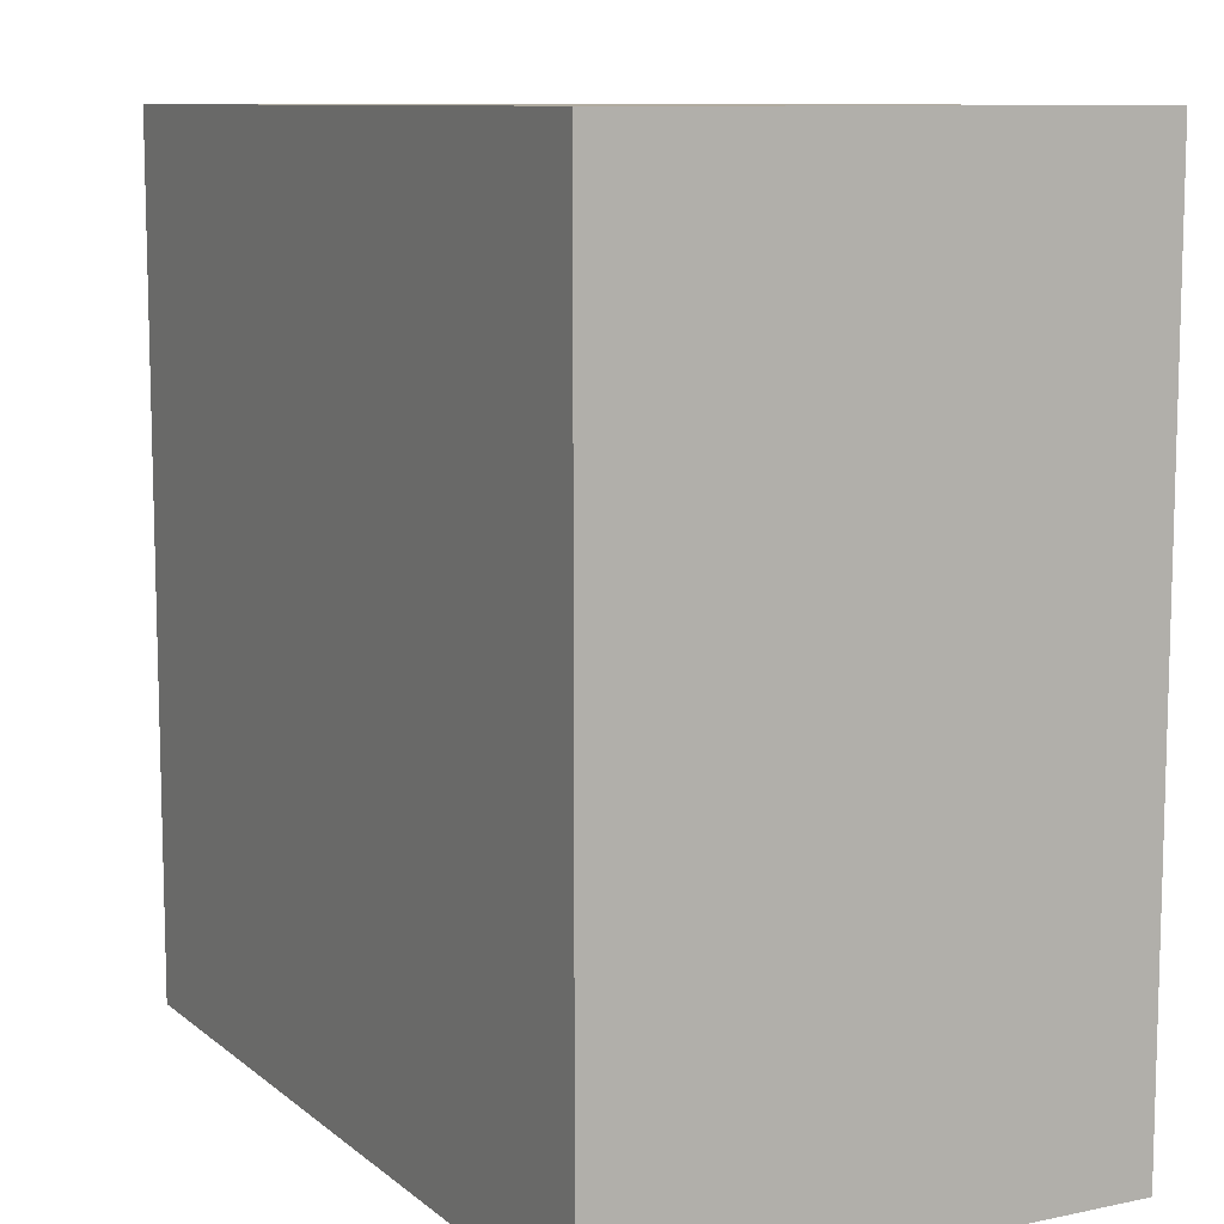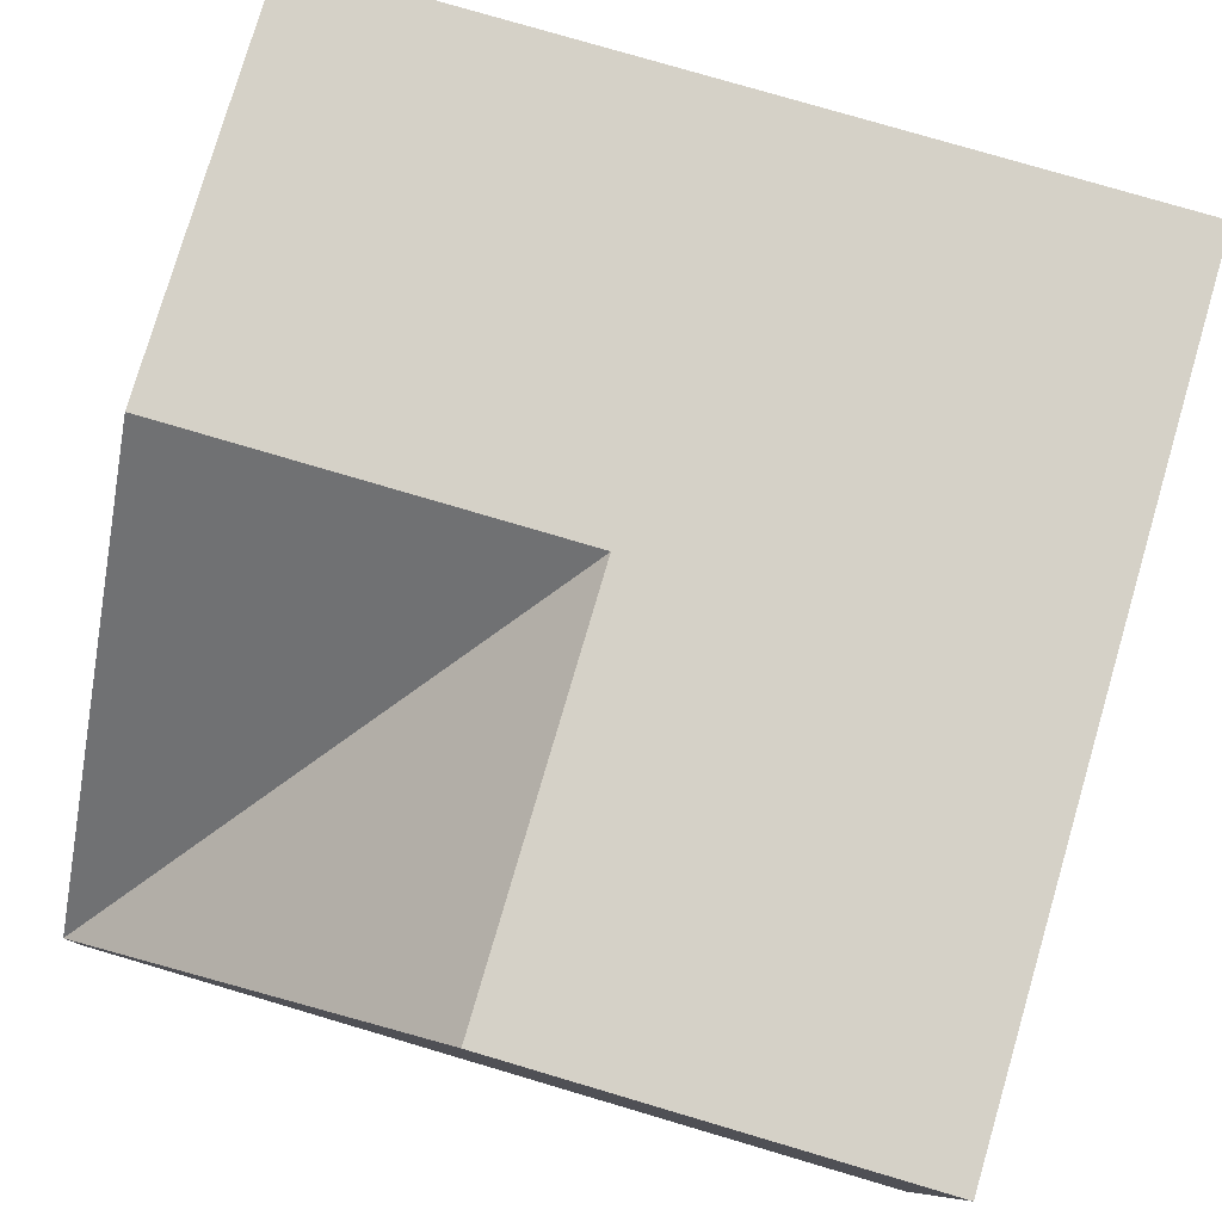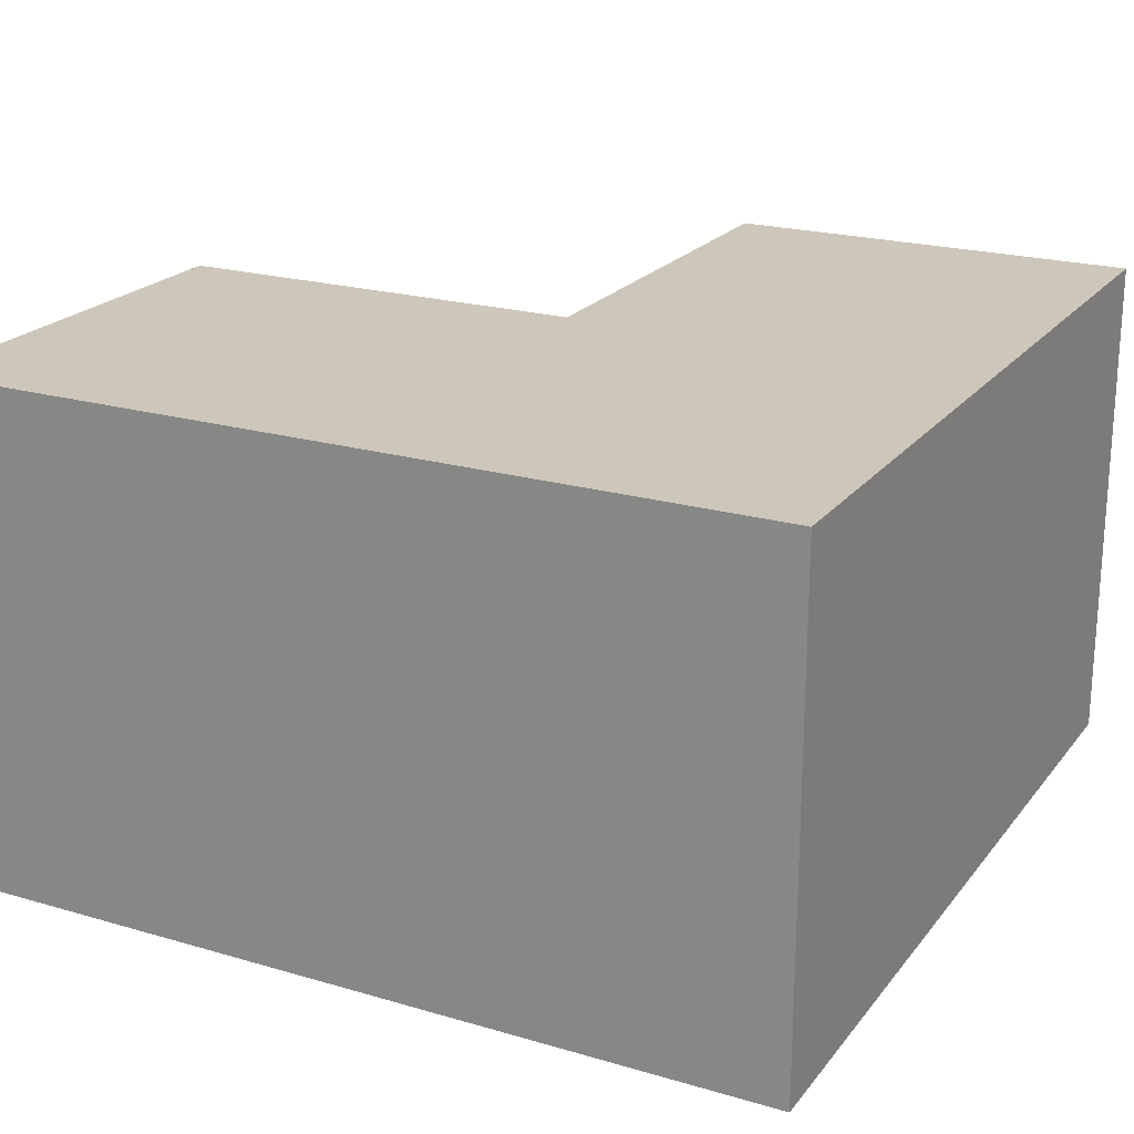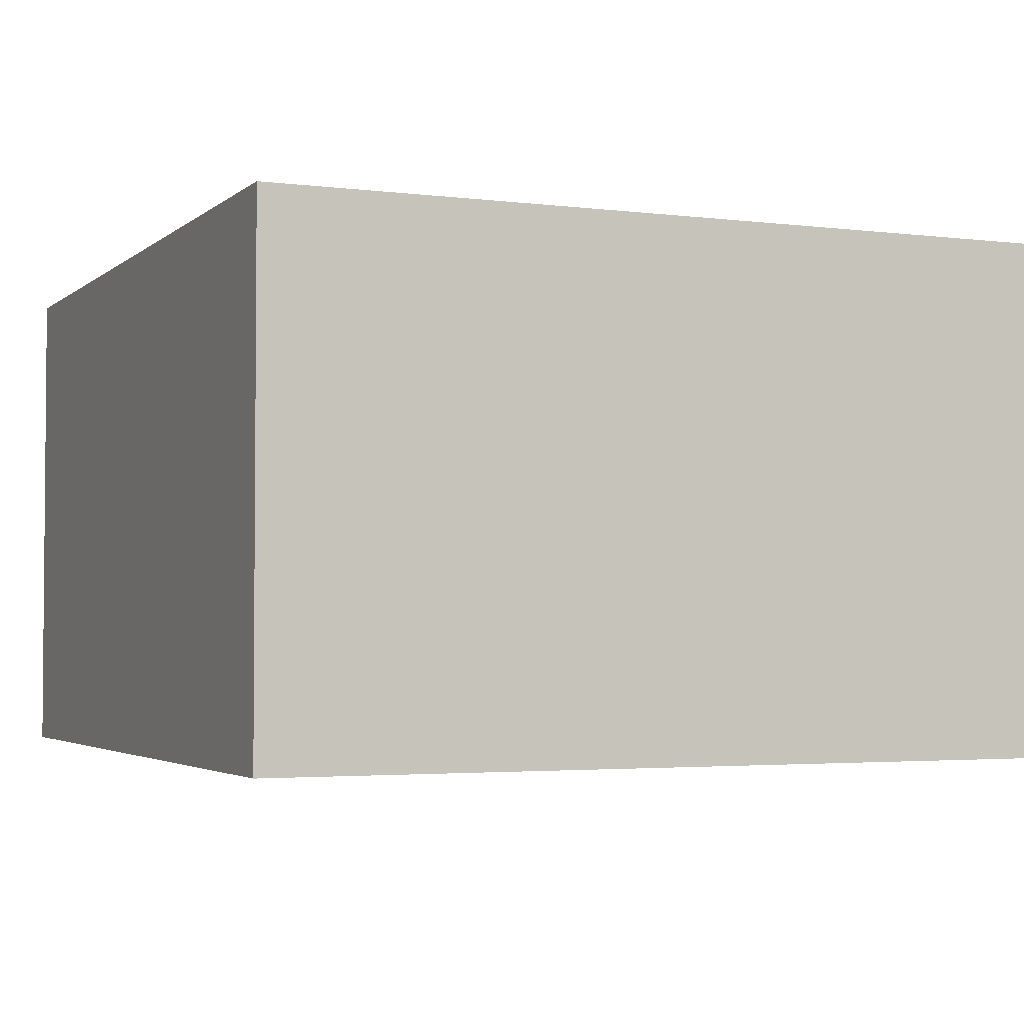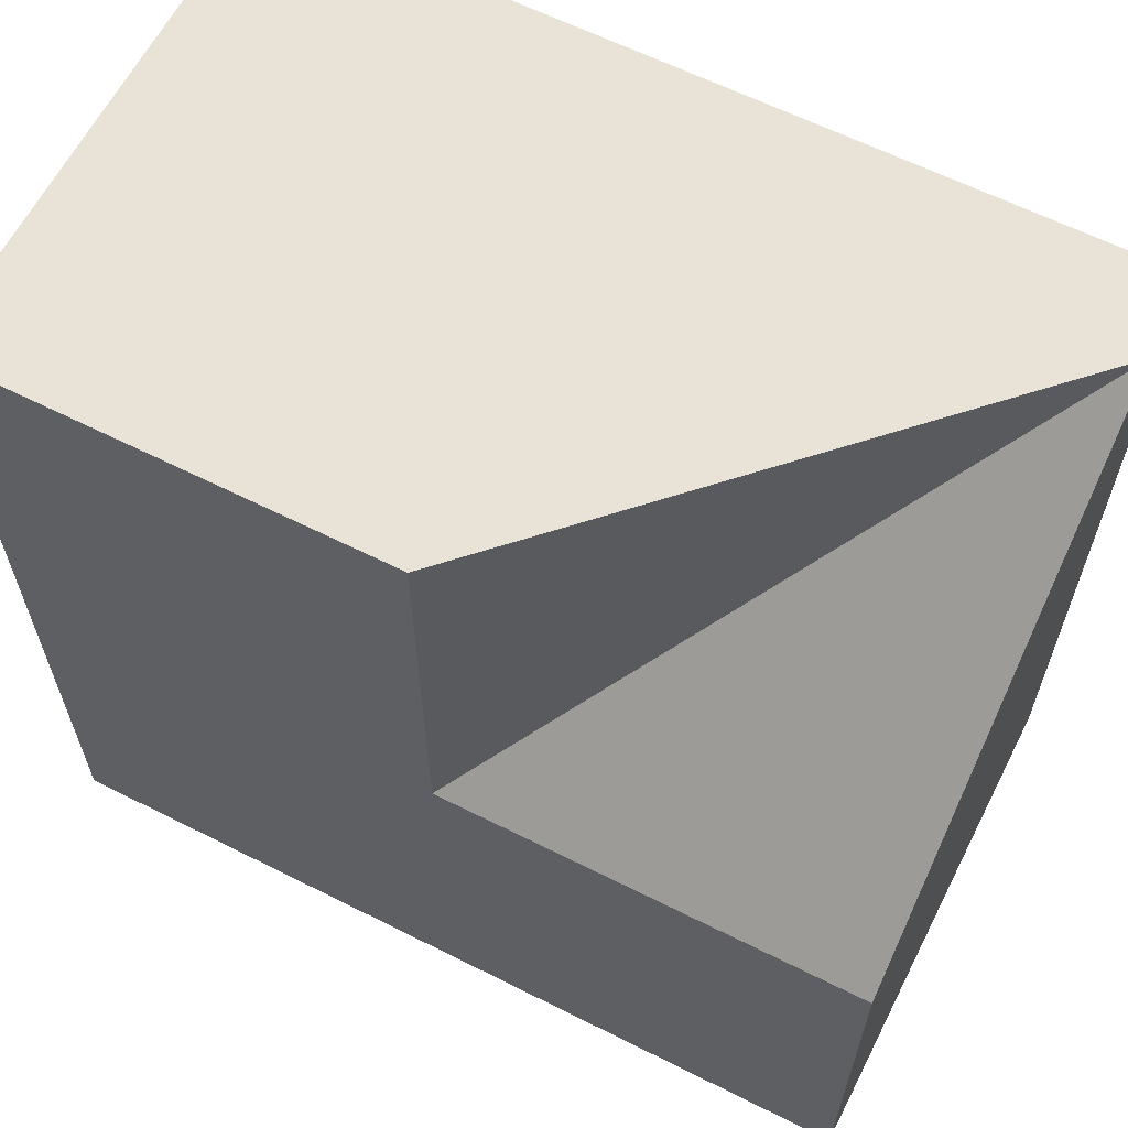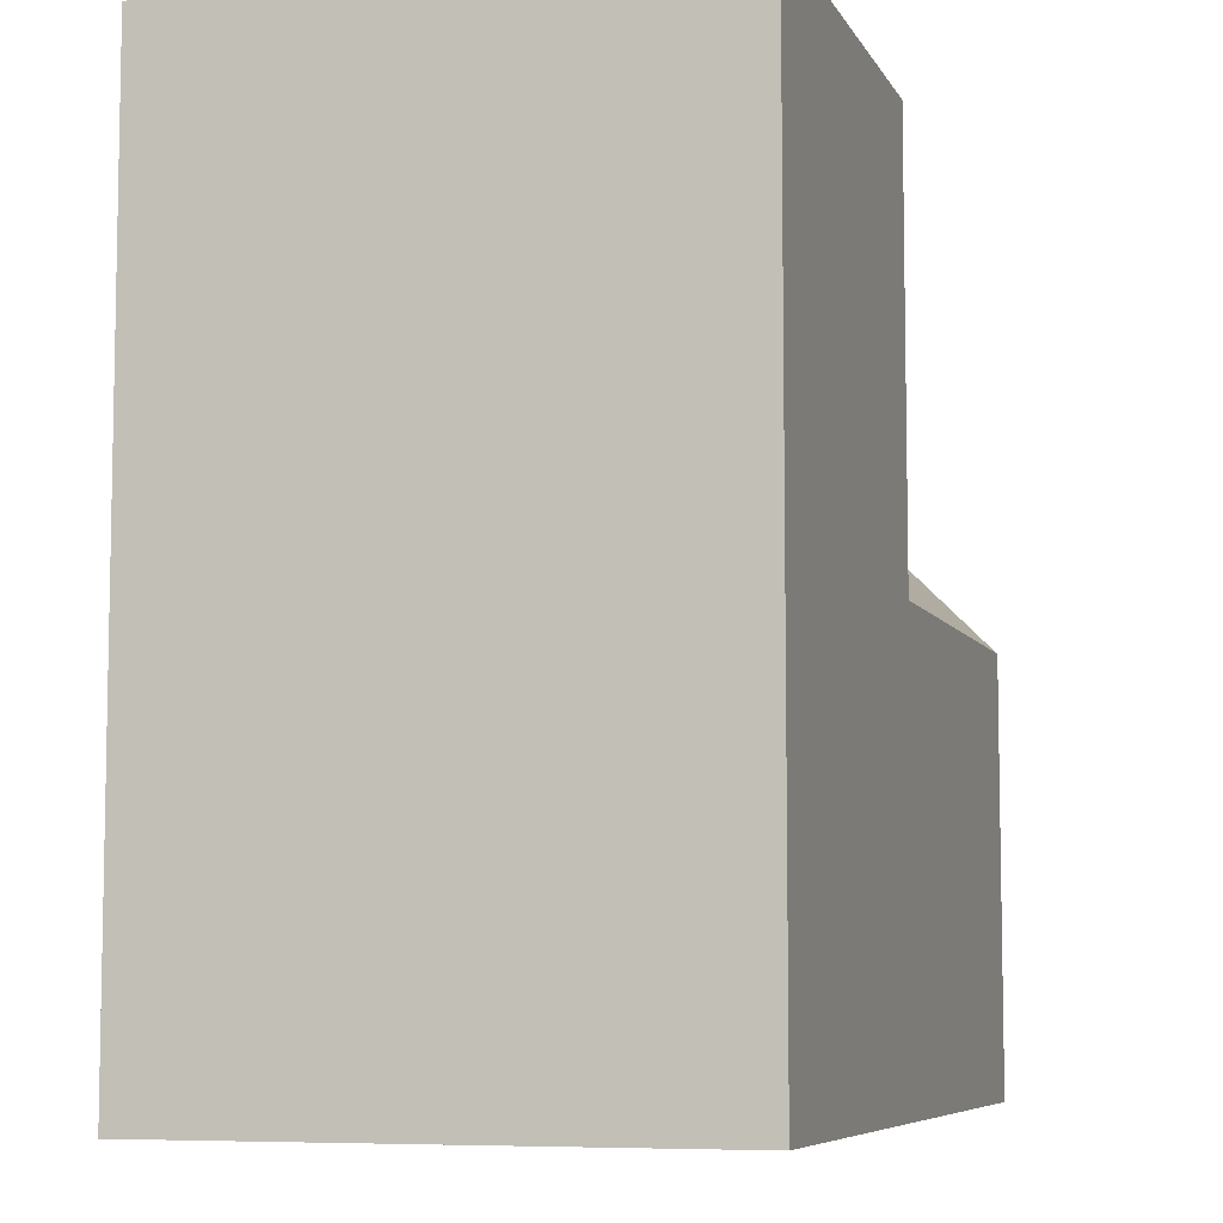
<metadata>
{"format":"obj","ext":"obj","renderer":"f3d","projection":"perspective","resolution":1024,"background":"white","views":[{"elev":9.8,"azim":61.9,"up":"+Z"},{"elev":78.9,"azim":16.4,"up":"+Y"},{"elev":21.4,"azim":117.3,"up":"+Y"},{"elev":-3.0,"azim":156.5,"up":"+Y"},{"elev":62.5,"azim":-153.0,"up":"+Z"},{"elev":-7.1,"azim":107.2,"up":"+Z"}]}
</metadata>
<code>
g none-lq-brick-slope-corner-inside-2x2
v -0.0795 0.016 0.0795 1 1 1
v 2.256e-17 0.096 3.61e-15 1 1 1
v -9.249e-16 0.096 0.0795 1 1 1
v -0.0795 0.096 2.527e-15 1 1 1
v -0.0795 0 -0.0795 1 1 1
v 0.0795 0 -0.0795 1 1 1
v -0.0795 0.096 -0.0795 1 1 1
v 0.0795 0.096 -0.0795 1 1 1
v 0.0795 0 0.0795 1 1 1
v -0.0795 0 0.0795 1 1 1
v 0.0795 0.096 0.0795 1 1 1
f 3 2 1
f 4 1 2
f 7 6 5
f 6 7 8
f 11 10 9
f 10 11 1
f 1 11 3
f 9 5 6
f 5 9 10
f 10 7 5
f 7 10 4
f 4 10 1
f 11 6 8
f 6 11 9
f 7 11 8
f 11 7 2
f 2 7 4
f 3 11 2
g none-lq-brick-slope-corner-inside-2x2
f 3 2 1
f 4 1 2
f 7 6 5
f 6 7 8
f 11 10 9
f 10 11 1
f 1 11 3
f 9 5 6
f 5 9 10
f 10 7 5
f 7 10 4
f 4 10 1
f 11 6 8
f 6 11 9
f 7 11 8
f 11 7 2
f 2 7 4
f 3 11 2

</code>
